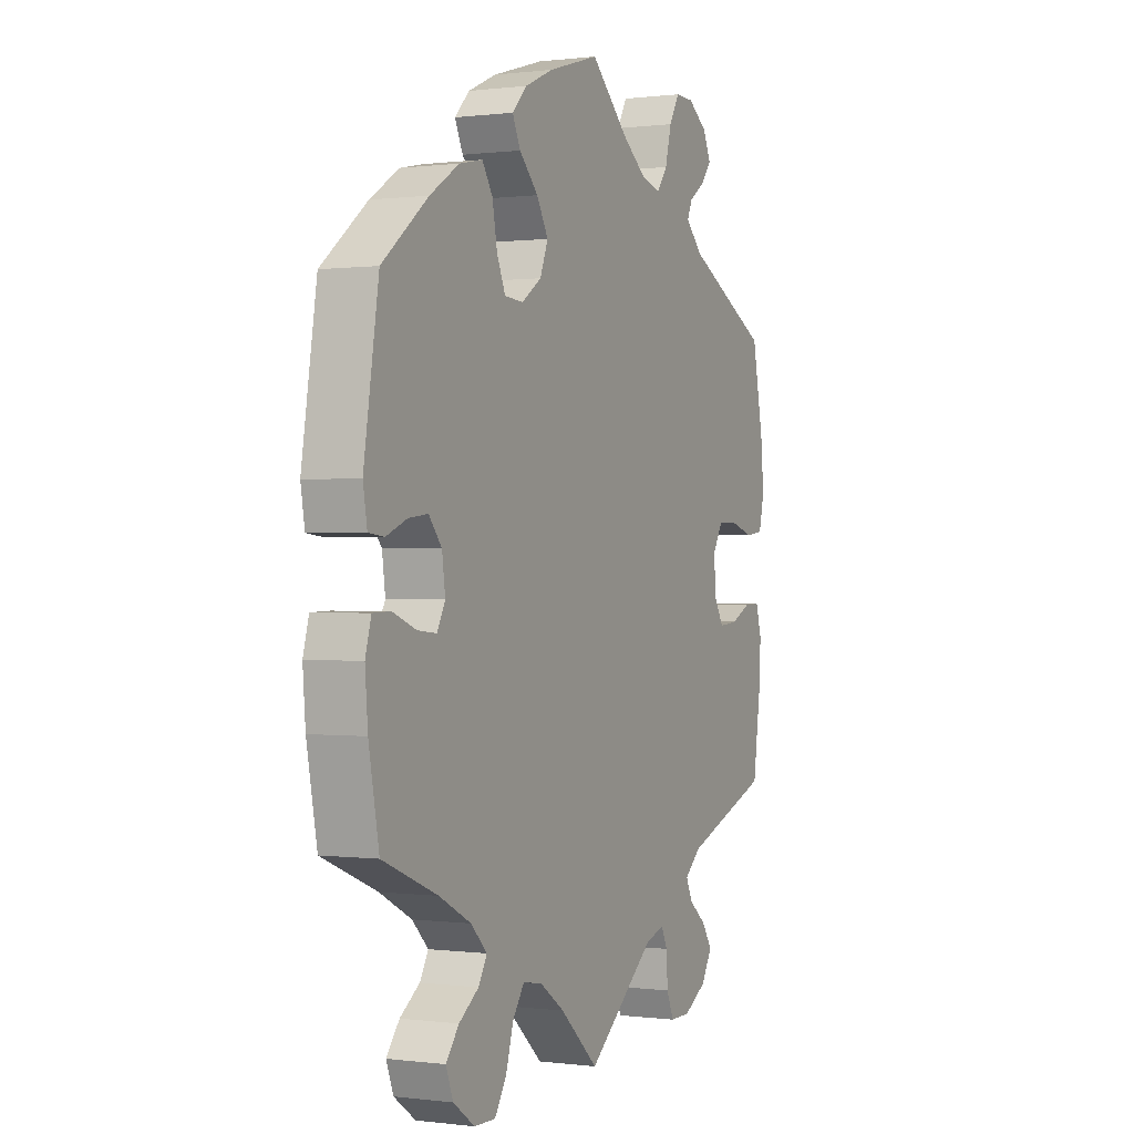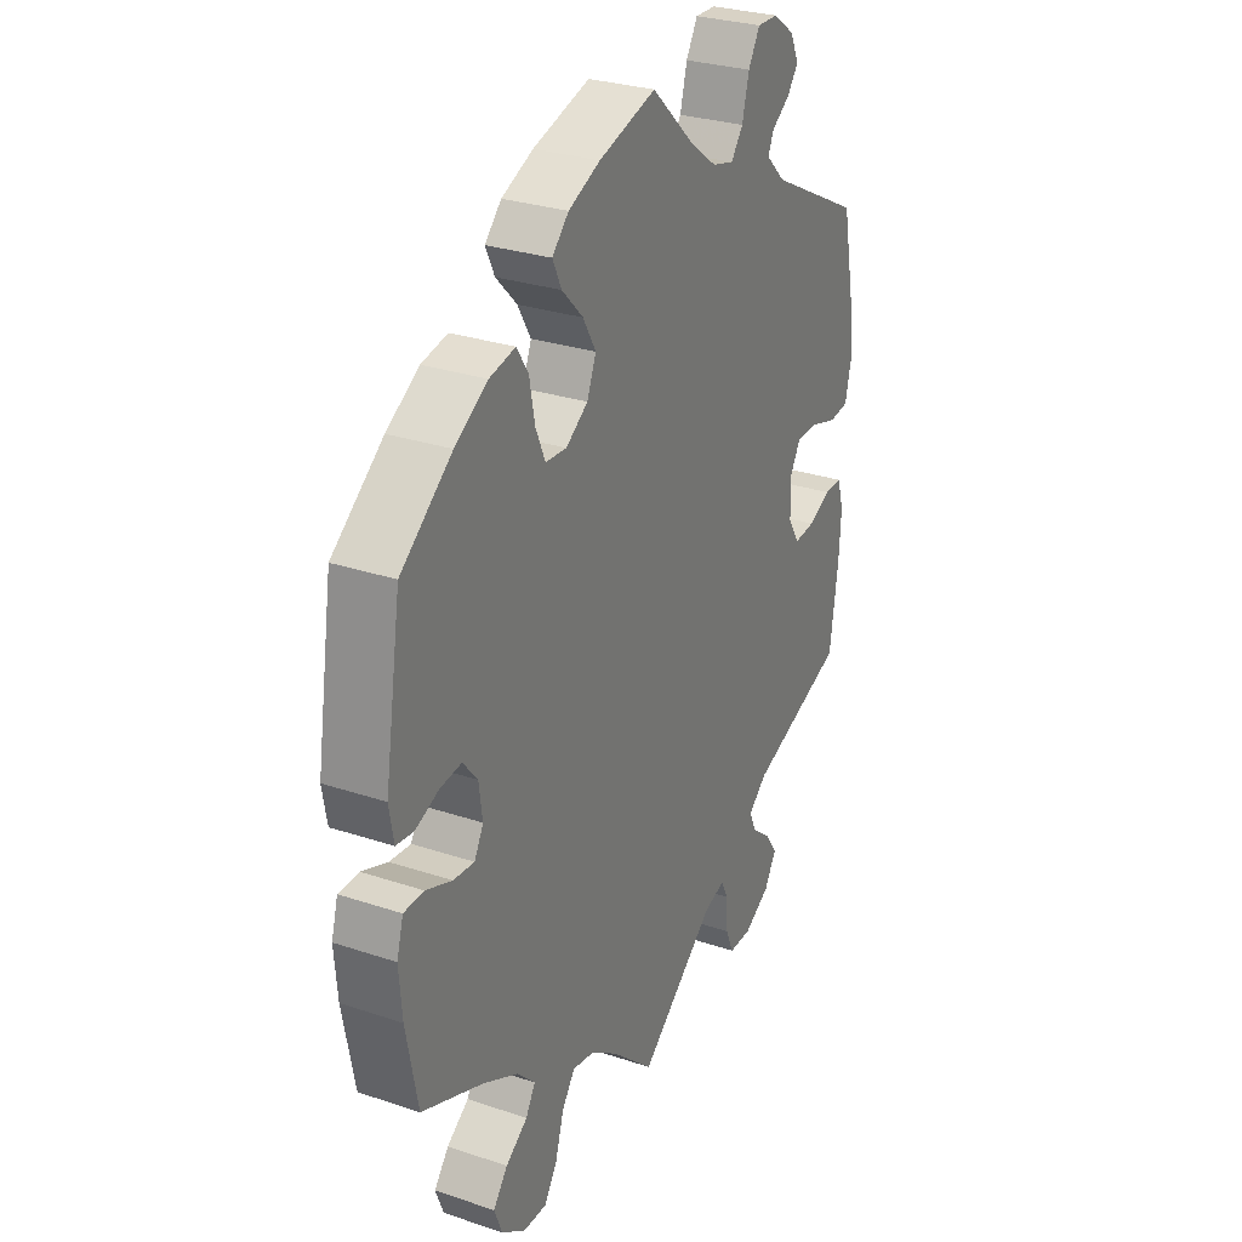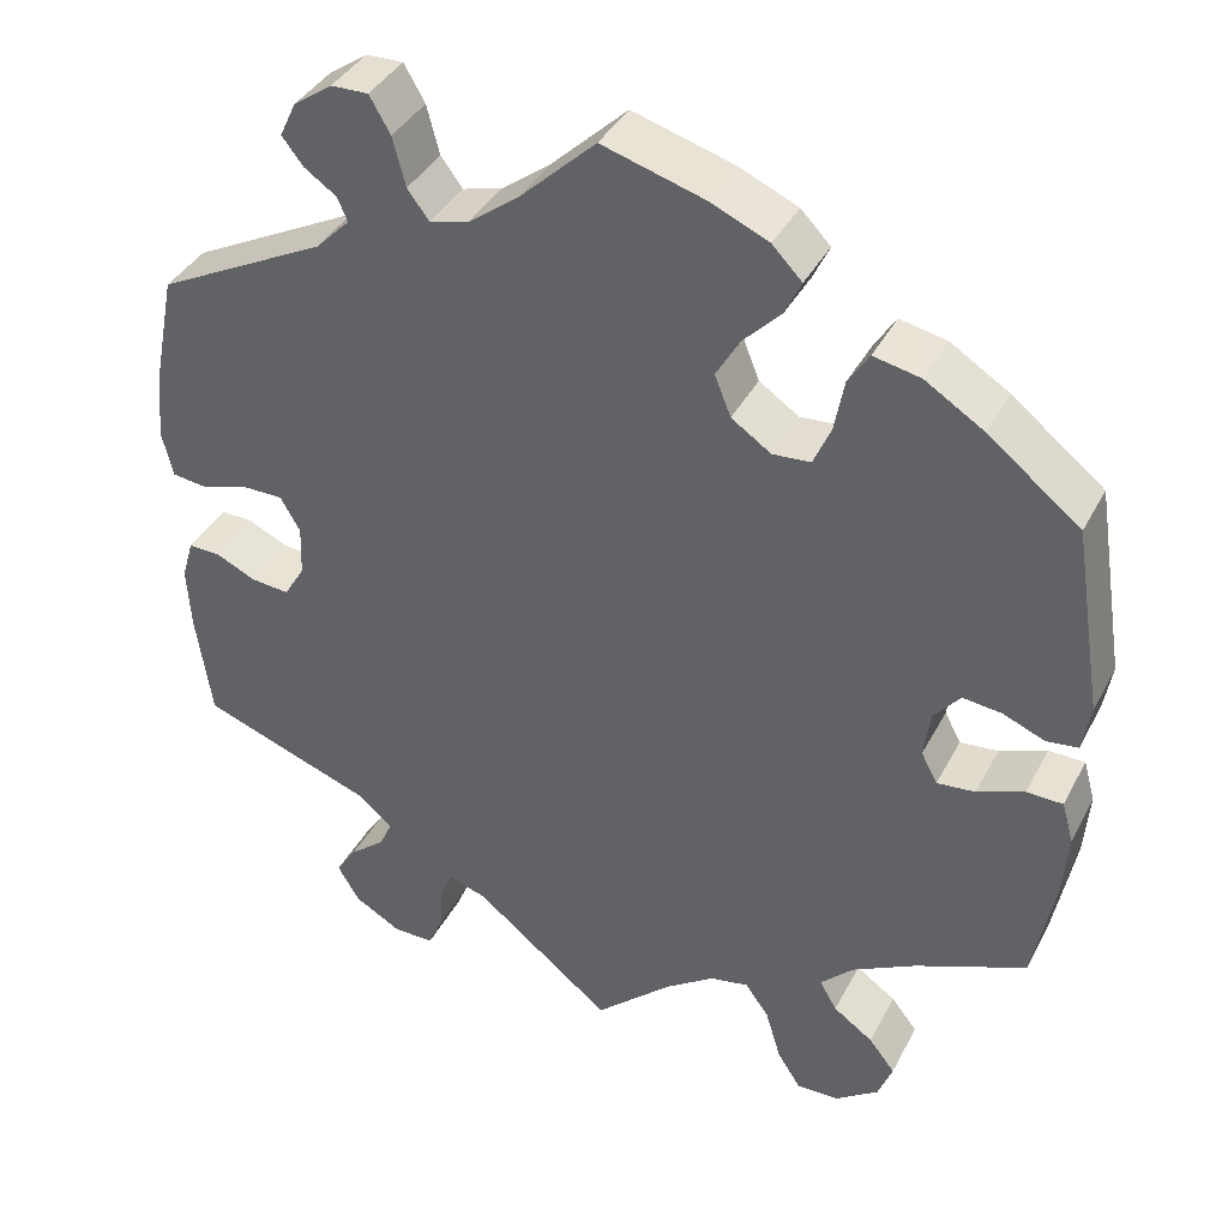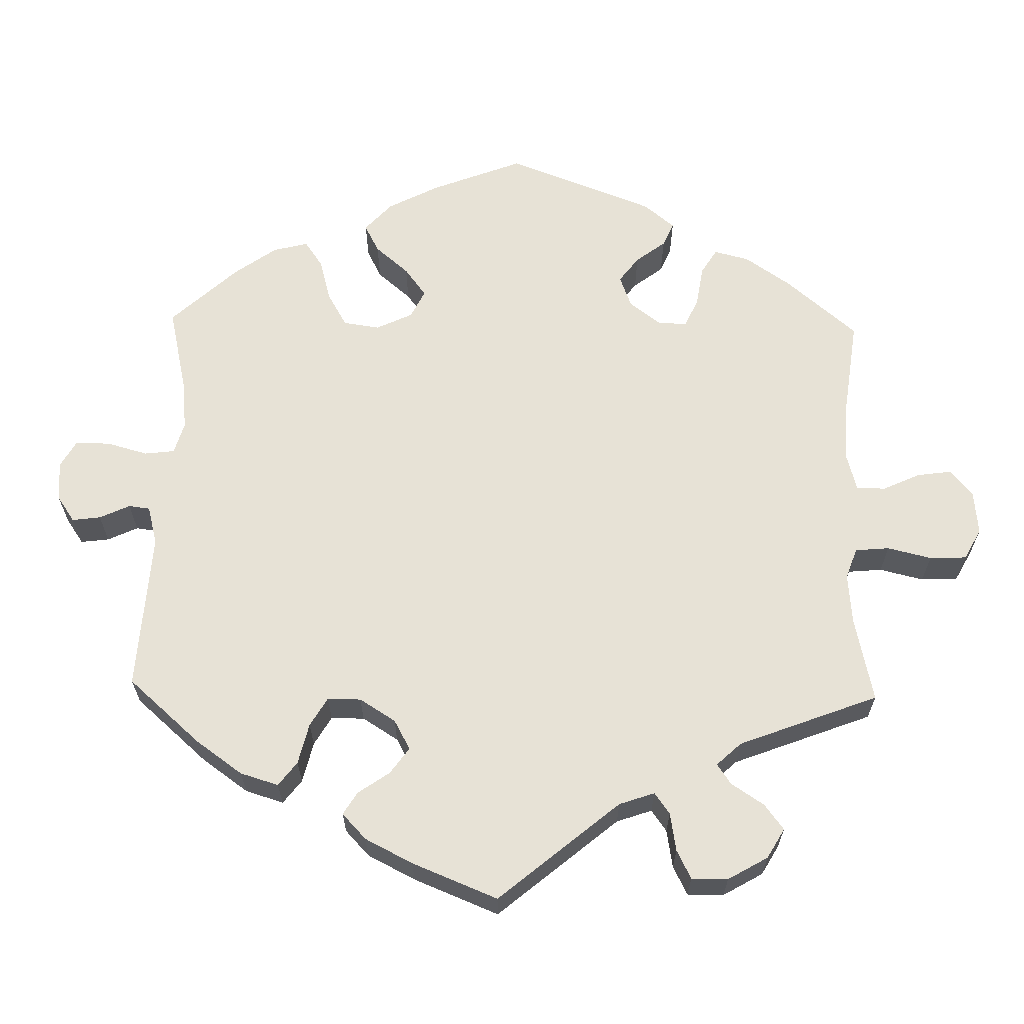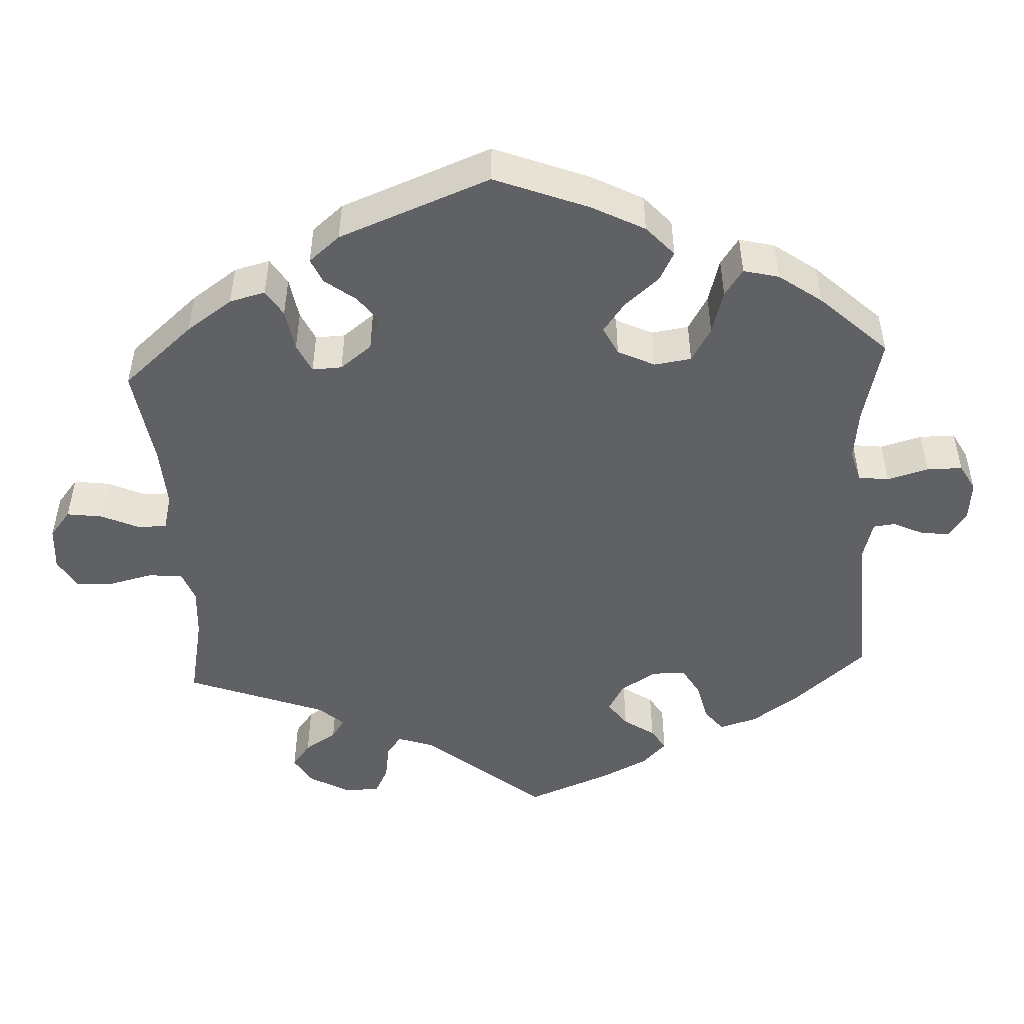
<metadata>
{"format":"obj","ext":"obj","renderer":"f3d","projection":"perspective","resolution":1024,"background":"white","views":[{"elev":0.2,"azim":-64.6,"up":"+Z"},{"elev":28.8,"azim":-63.4,"up":"+Z"},{"elev":38.6,"azim":-154.7,"up":"+Z"},{"elev":63.1,"azim":121.3,"up":"+Y"},{"elev":-48.3,"azim":-56.9,"up":"+Y"}]}
</metadata>
<code>
v -0.085 0.07 -0.501
v -0.14 0.07 -0.463
v -0.183 0.07 -0.455
v -0.209 0.07 -0.492
v -0.226 0.07 -0.549
v -0.252 0.07 -0.59
v -0.299 0.07 -0.589
v -0.347 0.07 -0.555
v -0.363 0.07 -0.513
v -0.334 0.07 -0.476
v -0.29 0.07 -0.445
v -0.271 0.07 -0.412
v -0.307 0.07 -0.376
v -0.378 0.07 -0.339
v -0.5 0.07 -0.289
v -0.523 0.07 -0.168
v -0.529 0.07 -0.095
v -0.516 0.07 -0.049
v -0.476 0.07 -0.048
v -0.424 0.07 -0.068
v -0.382 0.07 -0.072
v -0.364 0.07 -0.038
v -0.371 0.07 0.014
v -0.4 0.07 0.049
v -0.443 0.07 0.044
v -0.489 0.07 0.025
v -0.524 0.07 0.029
v -0.533 0.07 0.081
v -0.5 0.07 0.289
v -0.398 0.07 0.37
v -0.333 0.07 0.411
v -0.281 0.07 0.422
v -0.258 0.07 0.386
v -0.247 0.07 0.328
v -0.228 0.07 0.284
v -0.186 0.07 0.281
v -0.142 0.07 0.311
v -0.124 0.07 0.356
v -0.15 0.07 0.401
v -0.192 0.07 0.444
v -0.21 0.07 0.482
v -0.177 0.07 0.516
v -0.114 0.07 0.544
v 0 0.07 0.578
v 0.084 0.07 0.499
v 0.139 0.07 0.458
v 0.182 0.07 0.447
v 0.206 0.07 0.479
v 0.22 0.07 0.533
v 0.243 0.07 0.573
v 0.284 0.07 0.572
v 0.327 0.07 0.542
v 0.345 0.07 0.504
v 0.322 0.07 0.474
v 0.286 0.07 0.449
v 0.275 0.07 0.423
v 0.313 0.07 0.385
v 0.5 0.07 0.29
v 0.525 0.07 0.165
v 0.532 0.07 0.09
v 0.52 0.07 0.039
v 0.481 0.07 0.034
v 0.428 0.07 0.05
v 0.384 0.07 0.05
v 0.362 0.07 0.012
v 0.364 0.07 -0.044
v 0.387 0.07 -0.082
v 0.429 0.07 -0.078
v 0.474 0.07 -0.057
v 0.509 0.07 -0.056
v 0.522 0.07 -0.1
v 0.518 0.07 -0.17
v 0.501 0.07 -0.289
v 0.309 0.07 -0.359
v 0.272 0.07 -0.391
v 0.286 0.07 -0.422
v 0.325 0.07 -0.454
v 0.348 0.07 -0.489
v 0.324 0.07 -0.53
v 0.272 0.07 -0.56
v 0.227 0.07 -0.56
v 0.211 0.07 -0.522
v 0.208 0.07 -0.471
v 0.194 0.07 -0.442
v 0.152 0.07 -0.455
v 0 0.07 -0.578
v -0.085 0 -0.501
v -0.14 0 -0.463
v -0.183 0 -0.455
v -0.209 0 -0.492
v -0.226 0 -0.549
v -0.252 0 -0.59
v -0.299 0 -0.589
v -0.347 0 -0.555
v -0.363 0 -0.513
v -0.334 0 -0.476
v -0.29 0 -0.445
v -0.271 0 -0.412
v -0.307 0 -0.376
v -0.378 0 -0.339
v -0.5 0 -0.289
v -0.523 0 -0.168
v -0.529 0 -0.095
v -0.516 0 -0.049
v -0.476 0 -0.048
v -0.424 0 -0.068
v -0.382 0 -0.072
v -0.364 0 -0.038
v -0.371 0 0.014
v -0.4 0 0.049
v -0.443 0 0.044
v -0.489 0 0.025
v -0.524 0 0.029
v -0.533 0 0.081
v -0.5 0 0.289
v -0.398 0 0.37
v -0.333 0 0.411
v -0.281 0 0.422
v -0.258 0 0.386
v -0.247 0 0.328
v -0.228 0 0.284
v -0.186 0 0.281
v -0.142 0 0.311
v -0.124 0 0.356
v -0.15 0 0.401
v -0.192 0 0.444
v -0.21 0 0.482
v -0.177 0 0.516
v -0.114 0 0.544
v 0 0 0.578
v 0.084 0 0.499
v 0.139 0 0.458
v 0.182 0 0.447
v 0.206 0 0.479
v 0.22 0 0.533
v 0.243 0 0.573
v 0.284 0 0.572
v 0.327 0 0.542
v 0.345 0 0.504
v 0.322 0 0.474
v 0.286 0 0.449
v 0.275 0 0.423
v 0.313 0 0.385
v 0.5 0 0.29
v 0.525 0 0.165
v 0.532 0 0.09
v 0.52 0 0.039
v 0.481 0 0.034
v 0.428 0 0.05
v 0.384 0 0.05
v 0.362 0 0.012
v 0.364 0 -0.044
v 0.387 0 -0.082
v 0.429 0 -0.078
v 0.474 0 -0.057
v 0.509 0 -0.056
v 0.522 0 -0.1
v 0.518 0 -0.17
v 0.501 0 -0.289
v 0.309 0 -0.359
v 0.272 0 -0.391
v 0.286 0 -0.422
v 0.325 0 -0.454
v 0.348 0 -0.489
v 0.324 0 -0.53
v 0.272 0 -0.56
v 0.227 0 -0.56
v 0.211 0 -0.522
v 0.208 0 -0.471
v 0.194 0 -0.442
v 0.152 0 -0.455
v 0 0 -0.578
f 85 86 1
f 84 85 1 2
f 80 81 82 83
f 80 83 84
f 79 80 84
f 76 77 78 79
f 75 76 79 84
f 74 75 84 2
f 68 69 70 71
f 67 68 71 72
f 60 61 62 63
f 60 63 64
f 57 58 59 60
f 56 57 60 64
f 52 53 54 55
f 50 51 52 55
f 48 49 50 55
f 47 48 55 56
f 46 47 56 64
f 42 43 44 45
f 39 40 41 42
f 38 39 42 45
f 37 38 45 46
f 31 32 33 34
f 31 34 35
f 30 31 35
f 29 30 35
f 28 29 35 36
f 25 26 27 28
f 24 25 28 36
f 17 18 19 20
f 17 20 21
f 14 15 16 17
f 13 14 17 21
f 12 13 21 22
f 8 9 10 11
f 8 11 12
f 7 8 12
f 4 5 6 7
f 3 4 7 12
f 67 72 73 74
f 66 67 74 2
f 65 66 2 3
f 23 24 36 37
f 37 46 64 65
f 22 23 37 65
f 3 12 22 65
f 87 172 171
f 88 87 171 170
f 169 168 167 166
f 170 169 166
f 170 166 165
f 165 164 163 162
f 170 165 162 161
f 88 170 161 160
f 157 156 155 154
f 158 157 154 153
f 149 148 147 146
f 150 149 146
f 146 145 144 143
f 150 146 143 142
f 141 140 139 138
f 141 138 137 136
f 141 136 135 134
f 142 141 134 133
f 150 142 133 132
f 131 130 129 128
f 128 127 126 125
f 131 128 125 124
f 132 131 124 123
f 120 119 118 117
f 121 120 117
f 121 117 116
f 121 116 115
f 122 121 115 114
f 114 113 112 111
f 122 114 111 110
f 106 105 104 103
f 107 106 103
f 103 102 101 100
f 107 103 100 99
f 108 107 99 98
f 97 96 95 94
f 98 97 94
f 98 94 93
f 93 92 91 90
f 98 93 90 89
f 160 159 158 153
f 88 160 153 152
f 89 88 152 151
f 123 122 110 109
f 151 150 132 123
f 151 123 109 108
f 151 108 98 89
f 1 87 88 2
f 2 88 89 3
f 3 89 90 4
f 4 90 91 5
f 5 91 92 6
f 6 92 93 7
f 7 93 94 8
f 8 94 95 9
f 9 95 96 10
f 10 96 97 11
f 11 97 98 12
f 12 98 99 13
f 13 99 100 14
f 14 100 101 15
f 15 101 102 16
f 16 102 103 17
f 17 103 104 18
f 18 104 105 19
f 19 105 106 20
f 20 106 107 21
f 21 107 108 22
f 22 108 109 23
f 23 109 110 24
f 24 110 111 25
f 25 111 112 26
f 26 112 113 27
f 27 113 114 28
f 28 114 115 29
f 29 115 116 30
f 30 116 117 31
f 31 117 118 32
f 32 118 119 33
f 33 119 120 34
f 34 120 121 35
f 35 121 122 36
f 36 122 123 37
f 37 123 124 38
f 38 124 125 39
f 39 125 126 40
f 40 126 127 41
f 41 127 128 42
f 42 128 129 43
f 43 129 130 44
f 44 130 131 45
f 45 131 132 46
f 46 132 133 47
f 47 133 134 48
f 48 134 135 49
f 49 135 136 50
f 50 136 137 51
f 51 137 138 52
f 52 138 139 53
f 53 139 140 54
f 54 140 141 55
f 55 141 142 56
f 56 142 143 57
f 57 143 144 58
f 58 144 145 59
f 59 145 146 60
f 60 146 147 61
f 61 147 148 62
f 62 148 149 63
f 63 149 150 64
f 64 150 151 65
f 65 151 152 66
f 66 152 153 67
f 67 153 154 68
f 68 154 155 69
f 69 155 156 70
f 70 156 157 71
f 71 157 158 72
f 72 158 159 73
f 73 159 160 74
f 74 160 161 75
f 75 161 162 76
f 76 162 163 77
f 77 163 164 78
f 78 164 165 79
f 79 165 166 80
f 80 166 167 81
f 81 167 168 82
f 82 168 169 83
f 83 169 170 84
f 84 170 171 85
f 85 171 172 86
f 86 172 87 1

</code>
